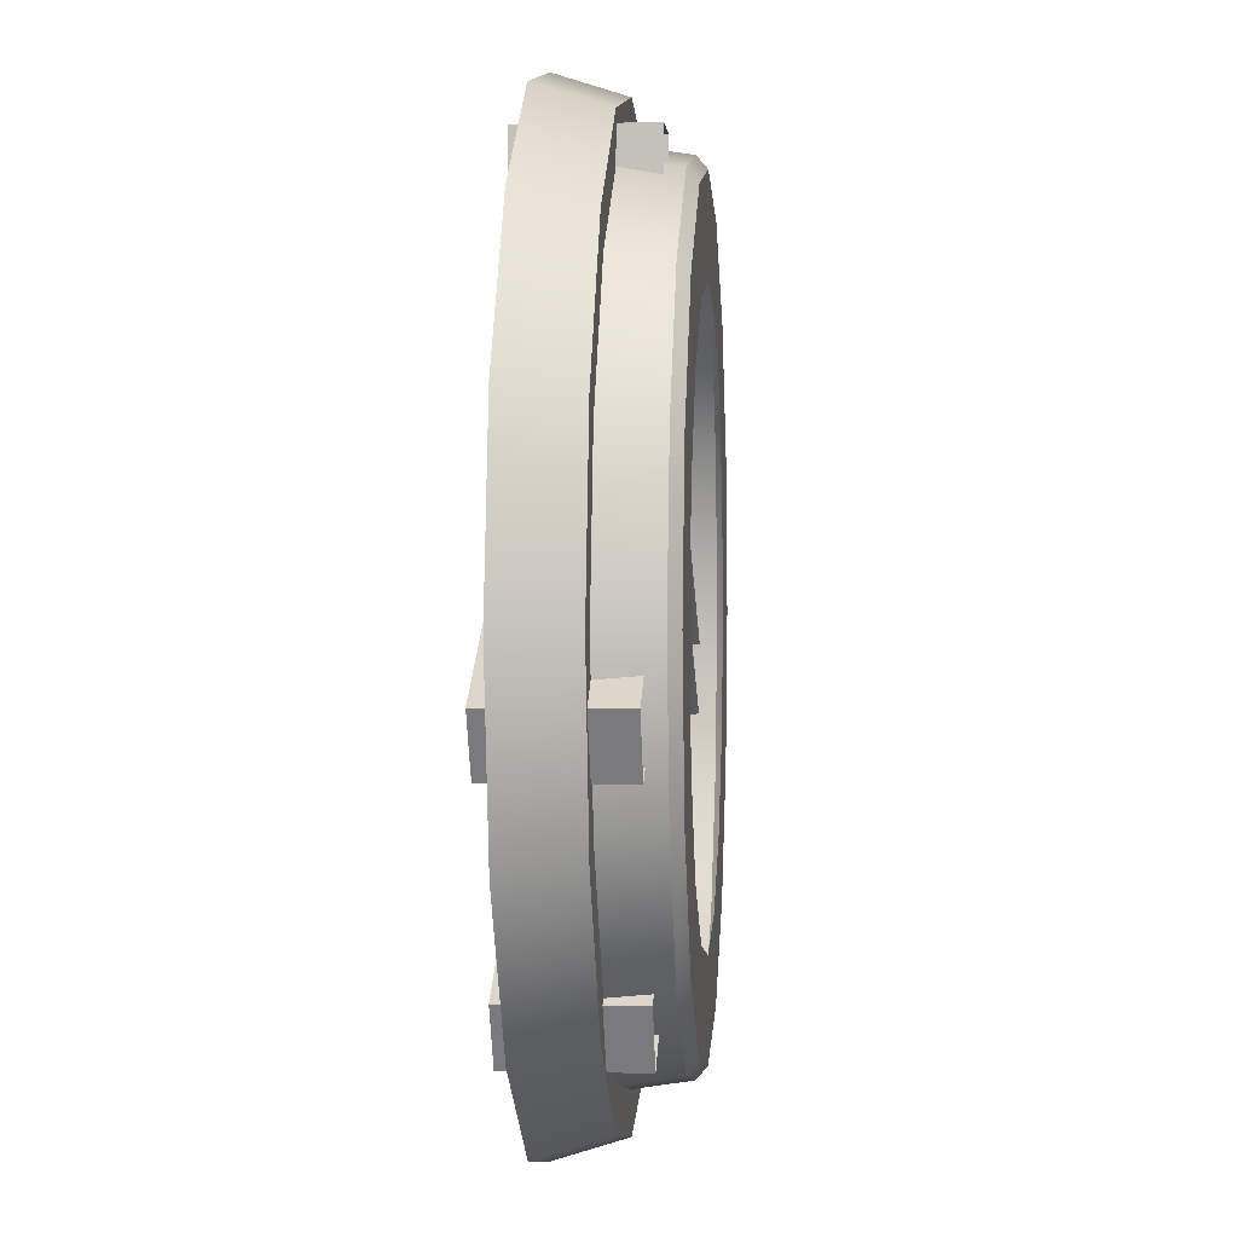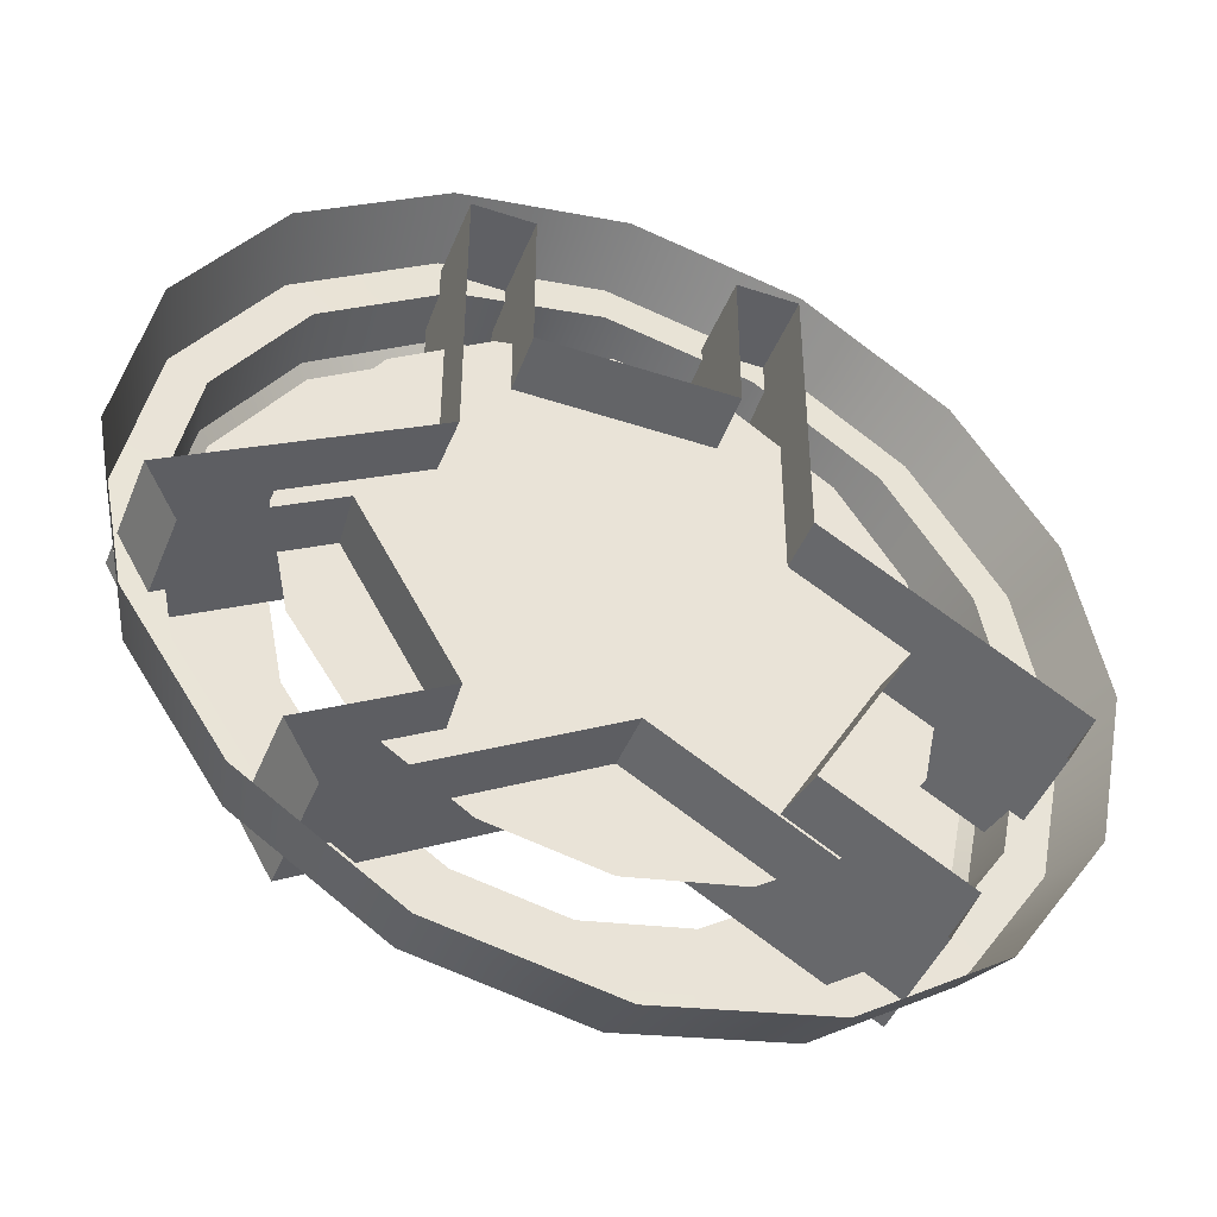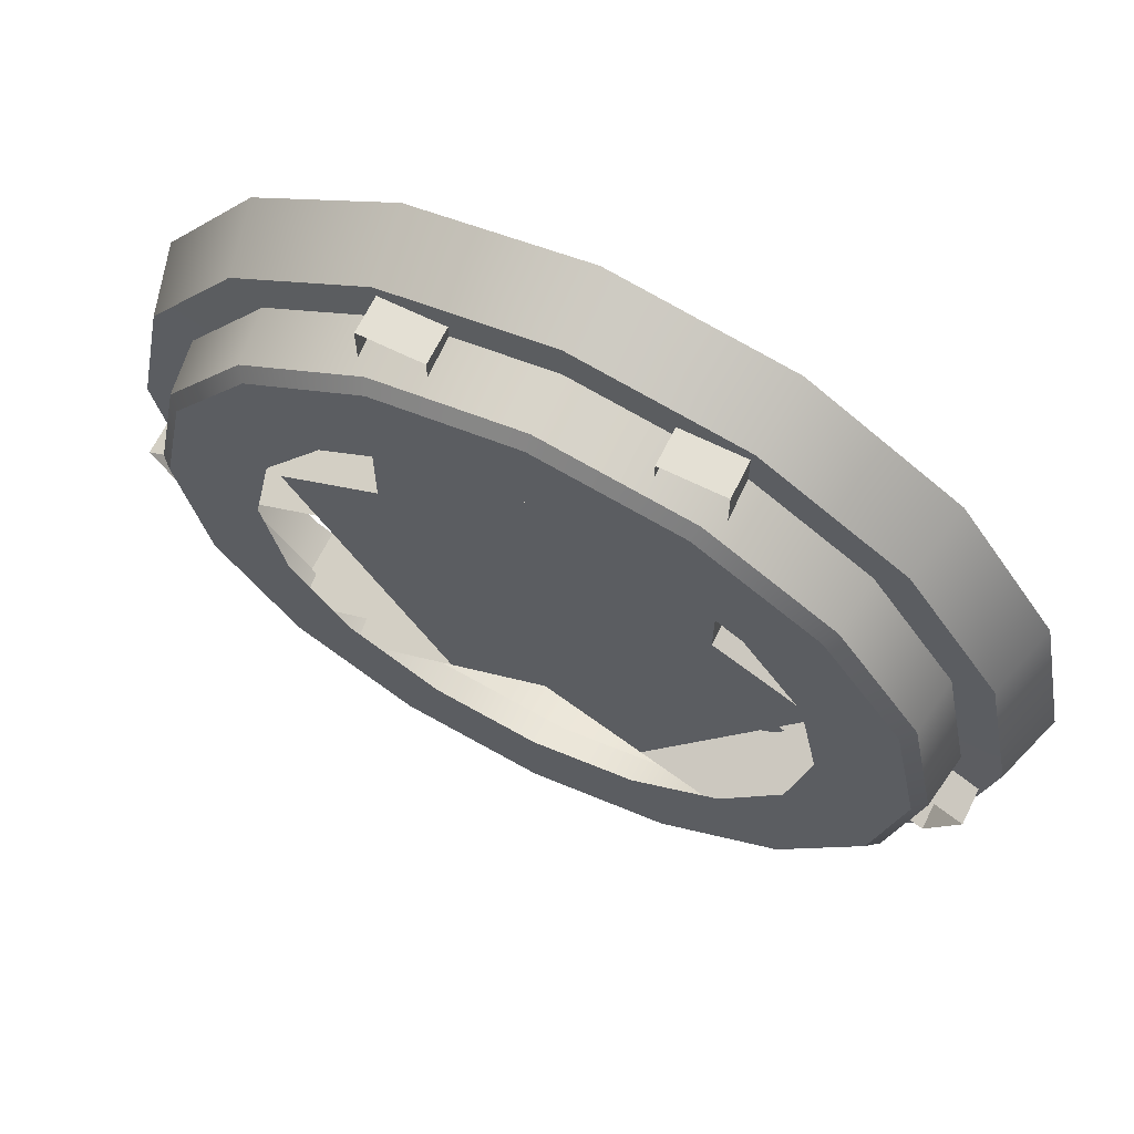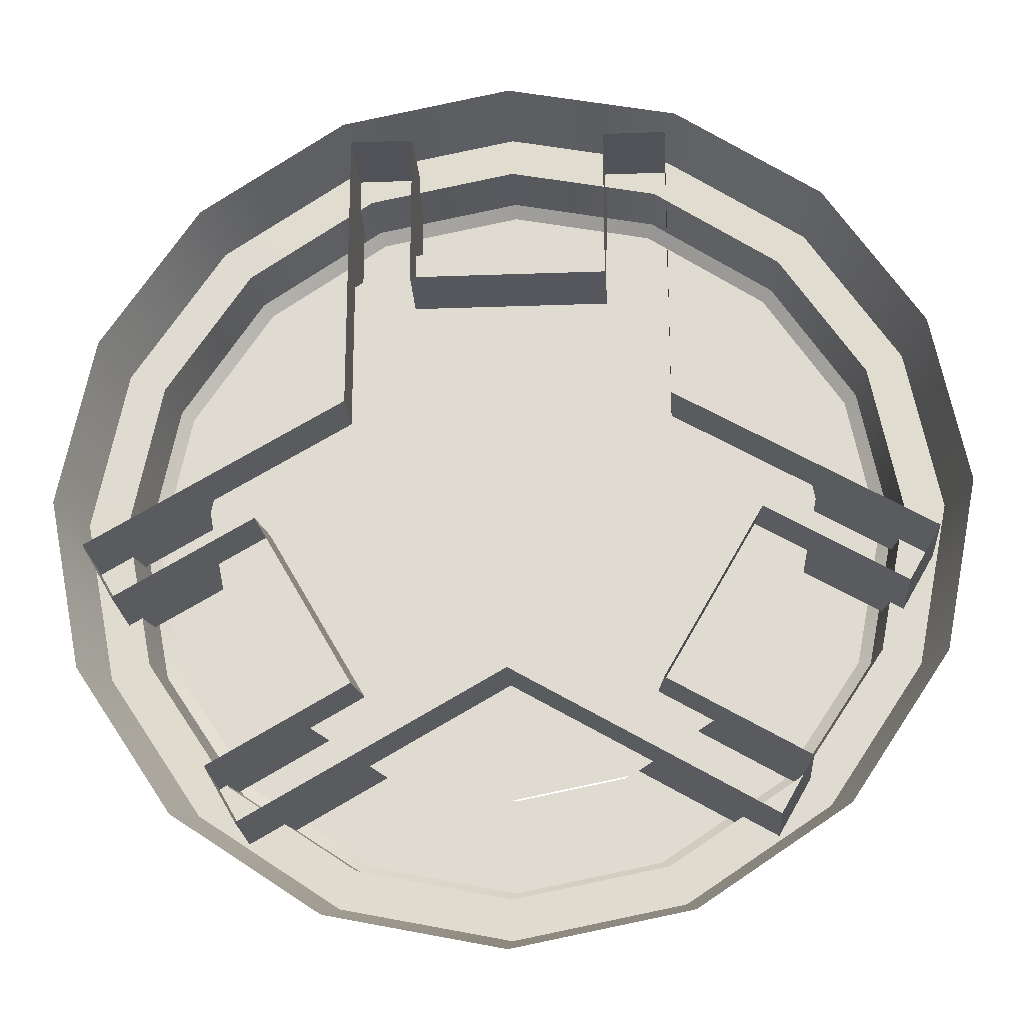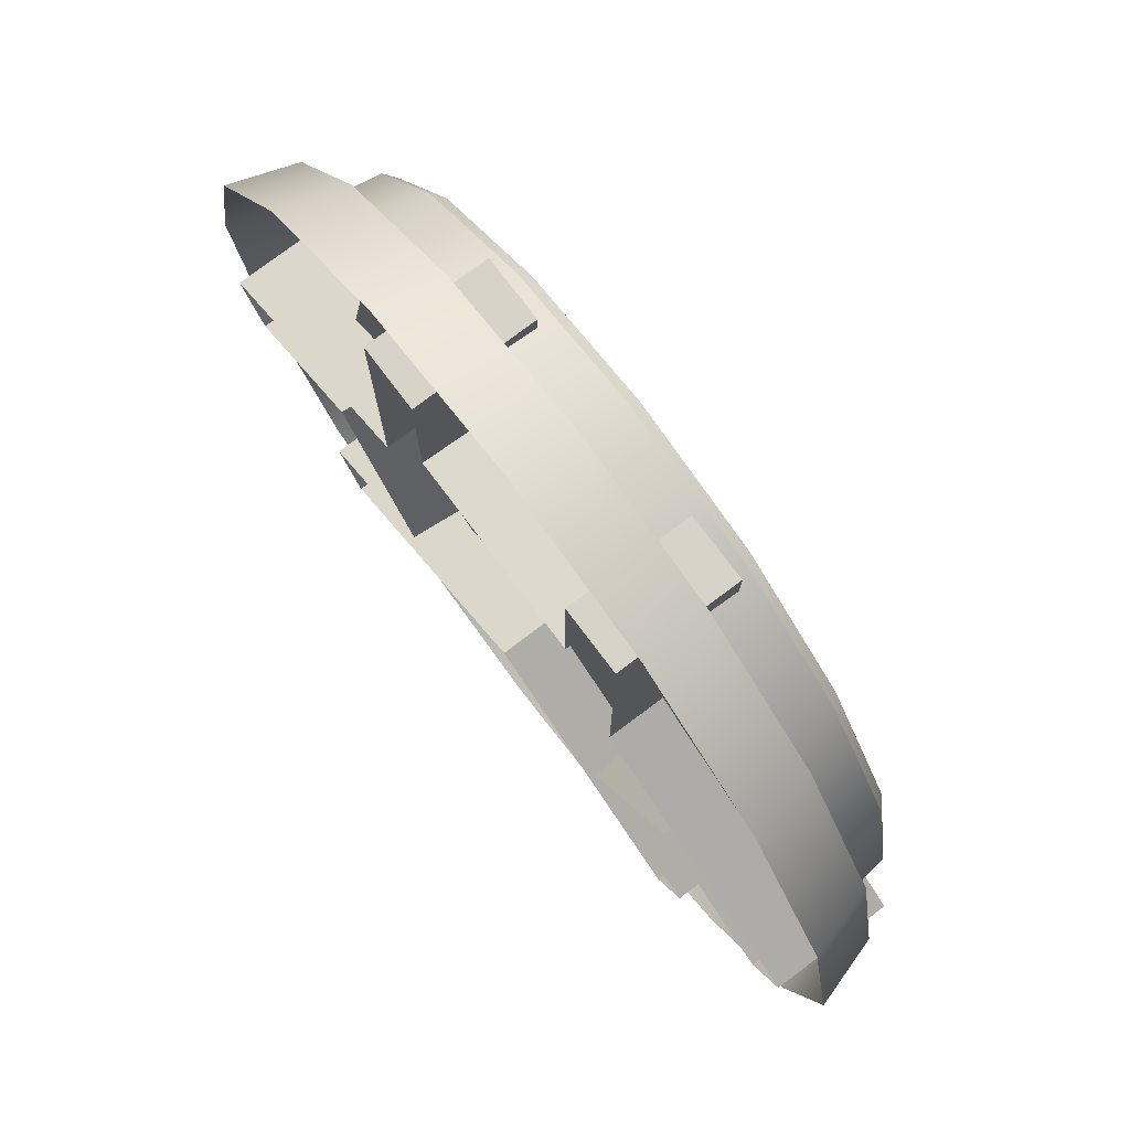
<metadata>
{"format":"obj","ext":"obj","renderer":"f3d","projection":"perspective","resolution":1024,"background":"white","views":[{"elev":1.2,"azim":94.5,"up":"+Z"},{"elev":-44.3,"azim":-21.2,"up":"+Z"},{"elev":66.2,"azim":-153.7,"up":"+Z"},{"elev":-21.6,"azim":3.8,"up":"+Z"},{"elev":77.0,"azim":53.0,"up":"+Z"}]}
</metadata>
<code>
g MshBombDispenser01
v -0.3489 -0.0009815 -0.4584
v 4.081e-08 -0.0009815 -0.257
v 4.081e-08 0.1658 -0.257
v -0.1423 0.1658 -0.3392
v -0.3489 0.1658 -0.4584
v 4.081e-08 0.1658 -0.257
v -0.1859 0.1658 -0.2637
v -0.1423 0.1658 -0.3392
v 1.89e-15 0.1658 -9.424e-08
v -0.2536 0.1658 -0.1464
v -0.3489 -0.0009815 -0.4584
v -0.3489 0.1658 -0.4584
v -0.3925 0.1658 -0.3829
v -0.3925 -0.0009815 -0.3829
v -0.3925 -0.0009815 -0.3829
v -0.3925 0.1658 -0.3829
v -0.1859 0.1658 -0.2637
v -0.2043 -0.0009815 -0.2743
v -0.2536 0.1658 -0.1464
v -0.272 -0.0009815 -0.157
v -0.2043 -0.0009815 -0.2743
v -0.1859 0.1658 -0.2637
v -0.5714 -0.0009815 -0.07293
v -0.3649 0.1658 0.04632
v -0.2226 0.1658 0.1285
v -0.2226 -0.0009815 0.1285
v -0.5714 0.1658 -0.07293
v -0.2226 0.1658 0.1285
v -0.3649 0.1658 0.04632
v -0.3213 0.1658 -0.02919
v 1.89e-15 0.1658 -9.424e-08
v -0.2536 0.1658 -0.1464
v -0.5714 -0.0009815 -0.07293
v -0.5279 -0.0009815 -0.1484
v -0.5279 0.1658 -0.1484
v -0.5714 0.1658 -0.07293
v -0.5279 -0.0009815 -0.1484
v -0.3397 -0.0009815 -0.03978
v -0.3213 0.1658 -0.02919
v -0.5279 0.1658 -0.1484
v -0.2536 0.1658 -0.1464
v -0.3213 0.1658 -0.02919
v -0.3397 -0.0009815 -0.03978
v -0.272 -0.0009815 -0.157
v -0.2226 -0.0009815 0.5313
v -0.2226 -0.0009815 0.1285
v -0.2226 0.1658 0.1285
v -0.2226 0.1658 0.2928
v -0.2226 0.1658 0.5313
v -0.2226 0.1658 0.1285
v -0.1354 0.1658 0.2928
v -0.2226 0.1658 0.2928
v 1.89e-15 0.1658 -9.424e-08
v -8.161e-08 0.1658 0.2928
v -0.2226 -0.0009815 0.5313
v -0.2226 0.1658 0.5313
v -0.1354 0.1658 0.5313
v -0.1354 -0.0009815 0.5313
v -0.1354 -0.0009815 0.5313
v -0.1354 0.1658 0.5313
v -0.1354 0.1658 0.2928
v -0.1354 -0.0009815 0.314
v -8.161e-08 0.1658 0.2928
v -8.161e-08 -0.0009815 0.314
v -0.1354 -0.0009815 0.314
v -0.1354 0.1658 0.2928
v 0.2226 -0.0009815 0.5313
v 0.2226 0.1658 0.2928
v 0.2226 0.1658 0.1285
v 0.2226 -0.0009815 0.1285
v 0.2226 0.1658 0.5313
v 0.2226 0.1658 0.1285
v 0.2226 0.1658 0.2928
v 0.1354 0.1658 0.2928
v 1.89e-15 0.1658 -9.424e-08
v -8.161e-08 0.1658 0.2928
v 0.2226 -0.0009815 0.5313
v 0.1354 -0.0009815 0.5313
v 0.1354 0.1658 0.5313
v 0.2226 0.1658 0.5313
v 0.1354 -0.0009815 0.5313
v 0.1354 -0.0009815 0.314
v 0.1354 0.1658 0.2928
v 0.1354 0.1658 0.5313
v -8.161e-08 0.1658 0.2928
v 0.1354 0.1658 0.2928
v 0.1354 -0.0009815 0.314
v -8.161e-08 -0.0009815 0.314
v 0.5714 -0.0009815 -0.07293
v 0.2226 -0.0009815 0.1285
v 0.2226 0.1658 0.1285
v 0.3649 0.1658 0.04632
v 0.5714 0.1658 -0.07293
v 0.2226 0.1658 0.1285
v 0.3213 0.1658 -0.02919
v 0.3649 0.1658 0.04632
v 1.89e-15 0.1658 -9.424e-08
v 0.2536 0.1658 -0.1464
v 0.5714 -0.0009815 -0.07293
v 0.5714 0.1658 -0.07293
v 0.5279 0.1658 -0.1484
v 0.5279 -0.0009815 -0.1484
v 0.5279 -0.0009815 -0.1484
v 0.5279 0.1658 -0.1484
v 0.3213 0.1658 -0.02919
v 0.3397 -0.0009815 -0.03978
v 0.2536 0.1658 -0.1464
v 0.272 -0.0009815 -0.157
v 0.3397 -0.0009815 -0.03978
v 0.3213 0.1658 -0.02919
v 0.3489 -0.0009815 -0.4584
v 0.1423 0.1658 -0.3392
v 4.081e-08 0.1658 -0.257
v 4.081e-08 -0.0009815 -0.257
v 0.3489 0.1658 -0.4584
v 4.081e-08 0.1658 -0.257
v 0.1423 0.1658 -0.3392
v 0.1859 0.1658 -0.2637
v 1.89e-15 0.1658 -9.424e-08
v 0.2536 0.1658 -0.1464
v 0.3489 -0.0009815 -0.4584
v 0.3925 -0.0009815 -0.3829
v 0.3925 0.1658 -0.3829
v 0.3489 0.1658 -0.4584
v 0.3925 -0.0009815 -0.3829
v 0.2043 -0.0009815 -0.2743
v 0.1859 0.1658 -0.2637
v 0.3925 0.1658 -0.3829
v 0.2536 0.1658 -0.1464
v 0.1859 0.1658 -0.2637
v 0.2043 -0.0009815 -0.2743
v 0.272 -0.0009815 -0.157
v 0.547 0.1153 -0.2266
v 0.4187 0.1153 -0.4187
v 0.4395 0.02208 -0.4395
v 0.5743 0.02208 -0.2379
v 0.2379 0.02208 -0.5743
v 0.2266 0.1153 -0.547
v 3.132e-07 0.02208 -0.6216
v 2.983e-07 0.1153 -0.5921
v -0.2379 0.02208 -0.5743
v -0.2266 0.1153 -0.547
v -0.4395 0.02208 -0.4395
v -0.4187 0.1153 -0.4187
v -0.5743 0.02208 -0.2379
v -0.547 0.1153 -0.2266
v -0.6216 0.02208 -6.379e-07
v -0.5921 0.1153 -6.257e-07
v -0.5743 0.02208 0.2379
v -0.547 0.1153 0.2266
v -0.4395 0.02208 0.4395
v -0.4187 0.1153 0.4187
v -0.2379 0.02208 0.5743
v -0.2266 0.1153 0.547
v -9.431e-08 0.02208 0.6216
v -8.988e-08 0.1153 0.5921
v 0.2379 0.02208 0.5743
v 0.2266 0.1153 0.547
v 0.4395 0.02208 0.4395
v 0.4187 0.1153 0.4187
v 0.4187 0.1153 0.4187
v 0.547 0.1153 0.2266
v 0.5743 0.02208 0.2379
v 0.4395 0.02208 0.4395
v 0.6216 0.02208 -2.743e-07
v 0.5921 0.1153 -2.699e-07
v 0.5375 0.1149 -2.699e-07
v 0.4965 0.1149 -0.2057
v 0.547 0.1153 -0.2266
v 0.5921 0.1153 -2.699e-07
v 0.38 0.1149 -0.38
v 0.4187 0.1153 -0.4187
v 0.2057 0.1149 -0.4965
v 0.2266 0.1153 -0.547
v 2.706e-07 0.1149 -0.5375
v 2.983e-07 0.1153 -0.5921
v -0.2057 0.1149 -0.4965
v -0.2266 0.1153 -0.547
v -0.38 0.1149 -0.38
v -0.4187 0.1153 -0.4187
v -0.4965 0.1149 -0.2057
v -0.547 0.1153 -0.2266
v -0.5375 0.1149 -5.369e-07
v -0.5921 0.1153 -6.257e-07
v -0.4965 0.1149 0.2057
v -0.547 0.1153 0.2266
v -0.38 0.1149 0.38
v -0.4187 0.1153 0.4187
v -0.2057 0.1149 0.4965
v -0.2266 0.1153 0.547
v -8.174e-08 0.1149 0.5375
v -8.988e-08 0.1153 0.5921
v 0.2057 0.1149 0.4965
v 0.2266 0.1153 0.547
v 0.38 0.1149 0.38
v 0.4187 0.1153 0.4187
v 0.4965 0.1149 0.2057
v 0.547 0.1153 0.2266
v 0.4187 0.1153 0.4187
v 0.38 0.1149 0.38
v 0.3835 0.07843 -0.1588
v 0.415 0.07843 -3.847e-07
v 0.3835 0.07843 0.1588
v 0.2935 0.07843 -0.2935
v 0.2935 0.07843 0.2935
v 0.1588 0.07843 0.3835
v 0.1588 0.07843 -0.3835
v 2.084e-07 0.07843 -0.415
v -6.373e-08 0.07843 0.415
v -0.1588 0.07843 -0.3835
v -0.1588 0.07843 0.3835
v -0.2935 0.07843 -0.2935
v -0.2935 0.07843 0.2935
v -0.3835 0.07843 -0.1588
v -0.3835 0.07843 0.1588
v -0.415 0.07843 -3.847e-07
v 0.4708 0.2024 -0.195
v 0.3603 0.2024 -0.3603
v 0.372 0.1884 -0.372
v 0.4861 0.1884 -0.2013
v 0.5095 0.2024 -5.343e-07
v 0.5261 0.1884 -5e-07
v 0.2013 0.1884 -0.4861
v 0.195 0.2024 -0.4708
v 2.649e-07 0.1884 -0.5261
v 2.346e-07 0.2024 -0.5095
v -0.2013 0.1884 -0.4861
v -0.195 0.2024 -0.4708
v -0.372 0.1884 -0.372
v -0.3603 0.2024 -0.3603
v -0.4861 0.1884 -0.2013
v -0.4708 0.2024 -0.195
v -0.5261 0.1884 -1.072e-06
v -0.5095 0.2024 -1.167e-06
v -0.4861 0.1884 0.2013
v -0.4708 0.2024 0.195
v -0.372 0.1884 0.372
v -0.3603 0.2024 0.3603
v -0.2013 0.1884 0.4861
v -0.195 0.2024 0.4708
v -8.005e-08 0.1884 0.5261
v -7.782e-08 0.2024 0.5095
v 0.2013 0.1884 0.4861
v 0.195 0.2024 0.4708
v 0.372 0.1884 0.372
v 0.3603 0.2024 0.3603
v 0.3603 0.2024 0.3603
v 0.4708 0.2024 0.195
v 0.4861 0.1884 0.2013
v 0.372 0.1884 0.372
v 0.3535 0.2024 -0.1464
v 0.2705 0.2024 -0.2705
v 0.3603 0.2024 -0.3603
v 0.4708 0.2024 -0.195
v 0.195 0.2024 -0.4708
v 0.1464 0.2024 -0.3535
v 2.346e-07 0.2024 -0.5095
v 1.924e-07 0.2024 -0.3826
v -0.195 0.2024 -0.4708
v -0.1464 0.2024 -0.3535
v -0.3603 0.2024 -0.3603
v -0.2705 0.2024 -0.2705
v -0.4708 0.2024 -0.195
v -0.3535 0.2024 -0.1464
v -0.5095 0.2024 -1.167e-06
v -0.3826 0.2024 -5.253e-07
v -0.4708 0.2024 0.195
v -0.3535 0.2024 0.1464
v -0.3603 0.2024 0.3603
v -0.2705 0.2024 0.2705
v -0.195 0.2024 0.4708
v -0.1464 0.2024 0.3535
v -7.782e-08 0.2024 0.5095
v -5.847e-08 0.2024 0.3826
v 0.195 0.2024 0.4708
v 0.1464 0.2024 0.3535
v 0.3603 0.2024 0.3603
v 0.2705 0.2024 0.2705
v 0.2705 0.2024 0.2705
v 0.3535 0.2024 0.1464
v 0.4708 0.2024 0.195
v 0.3603 0.2024 0.3603
v 0.5095 0.2024 -5.343e-07
v 0.3826 0.2024 -5.253e-07
v 0.4861 0.1884 -0.2013
v 0.372 0.1884 -0.372
v 0.38 0.1149 -0.38
v 0.4965 0.1149 -0.2057
v 0.2057 0.1149 -0.4965
v 0.2013 0.1884 -0.4861
v 2.706e-07 0.1149 -0.5375
v 2.649e-07 0.1884 -0.5261
v -0.2057 0.1149 -0.4965
v -0.2013 0.1884 -0.4861
v -0.38 0.1149 -0.38
v -0.372 0.1884 -0.372
v -0.4965 0.1149 -0.2057
v -0.4861 0.1884 -0.2013
v -0.5375 0.1149 -5.369e-07
v -0.5261 0.1884 -1.072e-06
v -0.4965 0.1149 0.2057
v -0.4861 0.1884 0.2013
v -0.38 0.1149 0.38
v -0.372 0.1884 0.372
v -0.2057 0.1149 0.4965
v -0.2013 0.1884 0.4861
v -8.174e-08 0.1149 0.5375
v -8.005e-08 0.1884 0.5261
v 0.2057 0.1149 0.4965
v 0.2013 0.1884 0.4861
v 0.38 0.1149 0.38
v 0.372 0.1884 0.372
v 0.372 0.1884 0.372
v 0.4861 0.1884 0.2013
v 0.4965 0.1149 0.2057
v 0.38 0.1149 0.38
v 0.5375 0.1149 -2.699e-07
v 0.5261 0.1884 -5e-07
g MshBombDispenser01_0
f 3 2 1
f 4 3 1
f 5 4 1
f 8 7 6
f 6 7 9
f 7 10 9
f 13 12 11
f 14 13 11
f 17 16 15
f 18 17 15
f 21 20 19
f 22 21 19
f 25 24 23
f 26 25 23
f 24 27 23
f 30 29 28
f 30 28 31
f 32 30 31
f 35 34 33
f 36 35 33
f 39 38 37
f 40 39 37
f 43 42 41
f 44 43 41
f 47 46 45
f 48 47 45
f 49 48 45
f 52 51 50
f 50 51 53
f 51 54 53
f 57 56 55
f 58 57 55
f 61 60 59
f 62 61 59
f 65 64 63
f 66 65 63
f 69 68 67
f 70 69 67
f 68 71 67
f 74 73 72
f 74 72 75
f 76 74 75
f 79 78 77
f 80 79 77
f 83 82 81
f 84 83 81
f 87 86 85
f 88 87 85
f 91 90 89
f 92 91 89
f 93 92 89
f 96 95 94
f 94 95 97
f 95 98 97
f 101 100 99
f 102 101 99
f 105 104 103
f 106 105 103
f 109 108 107
f 110 109 107
f 113 112 111
f 114 113 111
f 112 115 111
f 118 117 116
f 118 116 119
f 120 118 119
f 123 122 121
f 124 123 121
f 127 126 125
f 128 127 125
f 131 130 129
f 132 131 129
f 135 134 133
f 136 135 133
f 135 137 134
f 137 138 134
f 137 139 138
f 139 140 138
f 139 141 140
f 141 142 140
f 141 143 142
f 143 144 142
f 143 145 144
f 145 146 144
f 145 147 146
f 147 148 146
f 147 149 148
f 149 150 148
f 149 151 150
f 151 152 150
f 151 153 152
f 153 154 152
f 153 155 154
f 155 156 154
f 155 157 156
f 157 158 156
f 157 159 158
f 159 160 158
f 163 162 161
f 164 163 161
f 163 165 162
f 165 166 162
f 165 136 166
f 136 133 166
f 169 168 167
f 170 169 167
f 168 169 171
f 169 172 171
f 171 172 173
f 172 174 173
f 173 174 175
f 174 176 175
f 175 176 177
f 176 178 177
f 177 178 179
f 178 180 179
f 179 180 181
f 180 182 181
f 181 182 183
f 182 184 183
f 183 184 185
f 184 186 185
f 185 186 187
f 186 188 187
f 187 188 189
f 188 190 189
f 189 190 191
f 190 192 191
f 191 192 193
f 192 194 193
f 193 194 195
f 194 196 195
f 199 198 197
f 200 199 197
f 197 198 167
f 198 170 167
f 203 202 201
f 203 201 204
f 205 203 204
f 206 205 204
f 207 206 204
f 207 208 206
f 208 209 206
f 208 210 209
f 210 211 209
f 210 212 211
f 212 213 211
f 212 214 213
f 214 215 213
f 214 216 215
f 219 218 217
f 220 219 217
f 217 221 220
f 221 222 220
f 219 223 218
f 223 224 218
f 223 225 224
f 225 226 224
f 225 227 226
f 227 228 226
f 227 229 228
f 229 230 228
f 229 231 230
f 231 232 230
f 231 233 232
f 233 234 232
f 233 235 234
f 235 236 234
f 235 237 236
f 237 238 236
f 237 239 238
f 239 240 238
f 239 241 240
f 241 242 240
f 241 243 242
f 243 244 242
f 243 245 244
f 245 246 244
f 249 248 247
f 250 249 247
f 249 222 248
f 222 221 248
f 253 252 251
f 254 253 251
f 253 255 252
f 255 256 252
f 255 257 256
f 257 258 256
f 257 259 258
f 259 260 258
f 259 261 260
f 261 262 260
f 261 263 262
f 263 264 262
f 263 265 264
f 265 266 264
f 265 267 266
f 267 268 266
f 267 269 268
f 269 270 268
f 269 271 270
f 271 272 270
f 271 273 272
f 273 274 272
f 273 275 274
f 275 276 274
f 275 277 276
f 277 278 276
f 281 280 279
f 282 281 279
f 281 283 280
f 283 284 280
f 283 254 284
f 254 251 284
f 287 286 285
f 288 287 285
f 287 289 286
f 289 290 286
f 289 291 290
f 291 292 290
f 291 293 292
f 293 294 292
f 293 295 294
f 295 296 294
f 295 297 296
f 297 298 296
f 297 299 298
f 299 300 298
f 299 301 300
f 301 302 300
f 301 303 302
f 303 304 302
f 303 305 304
f 305 306 304
f 305 307 306
f 307 308 306
f 307 309 308
f 309 310 308
f 309 311 310
f 311 312 310
f 315 314 313
f 316 315 313
f 315 317 314
f 317 318 314
f 317 288 318
f 288 285 318

</code>
